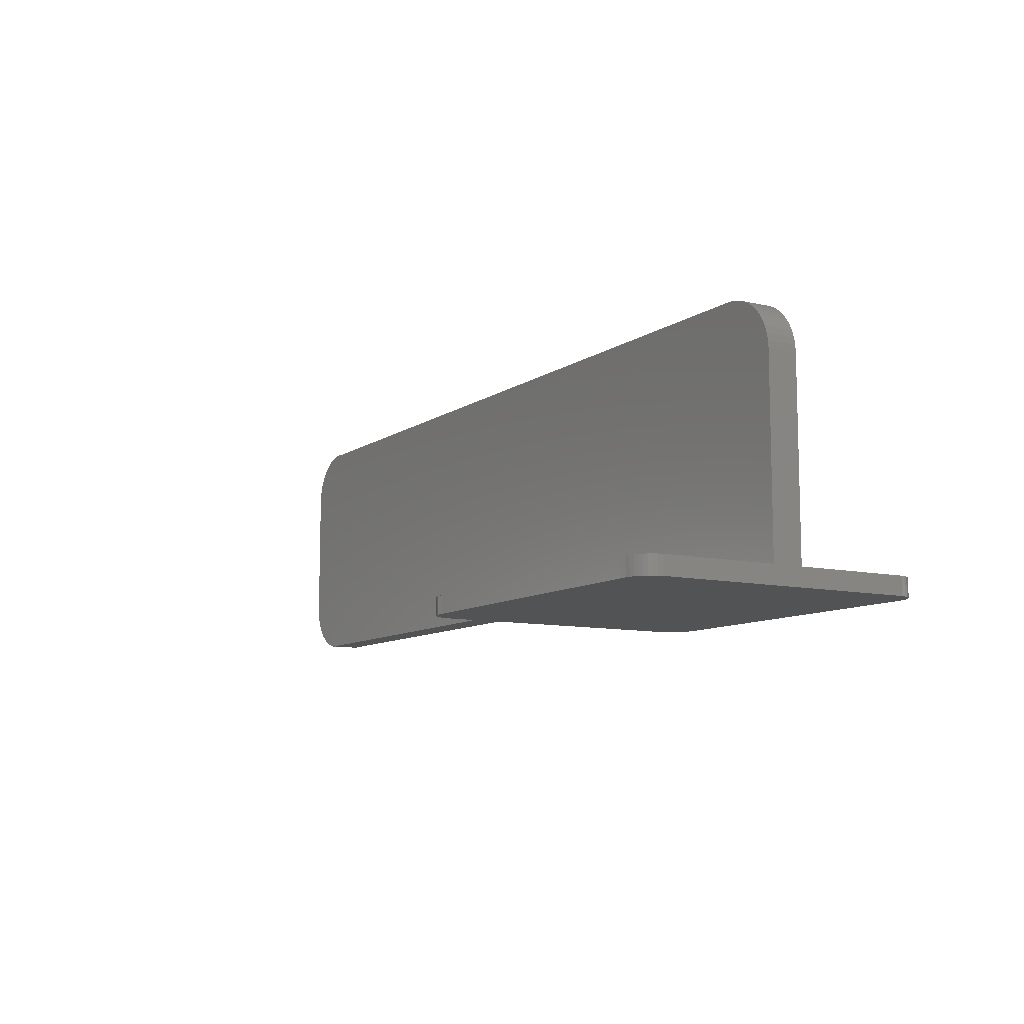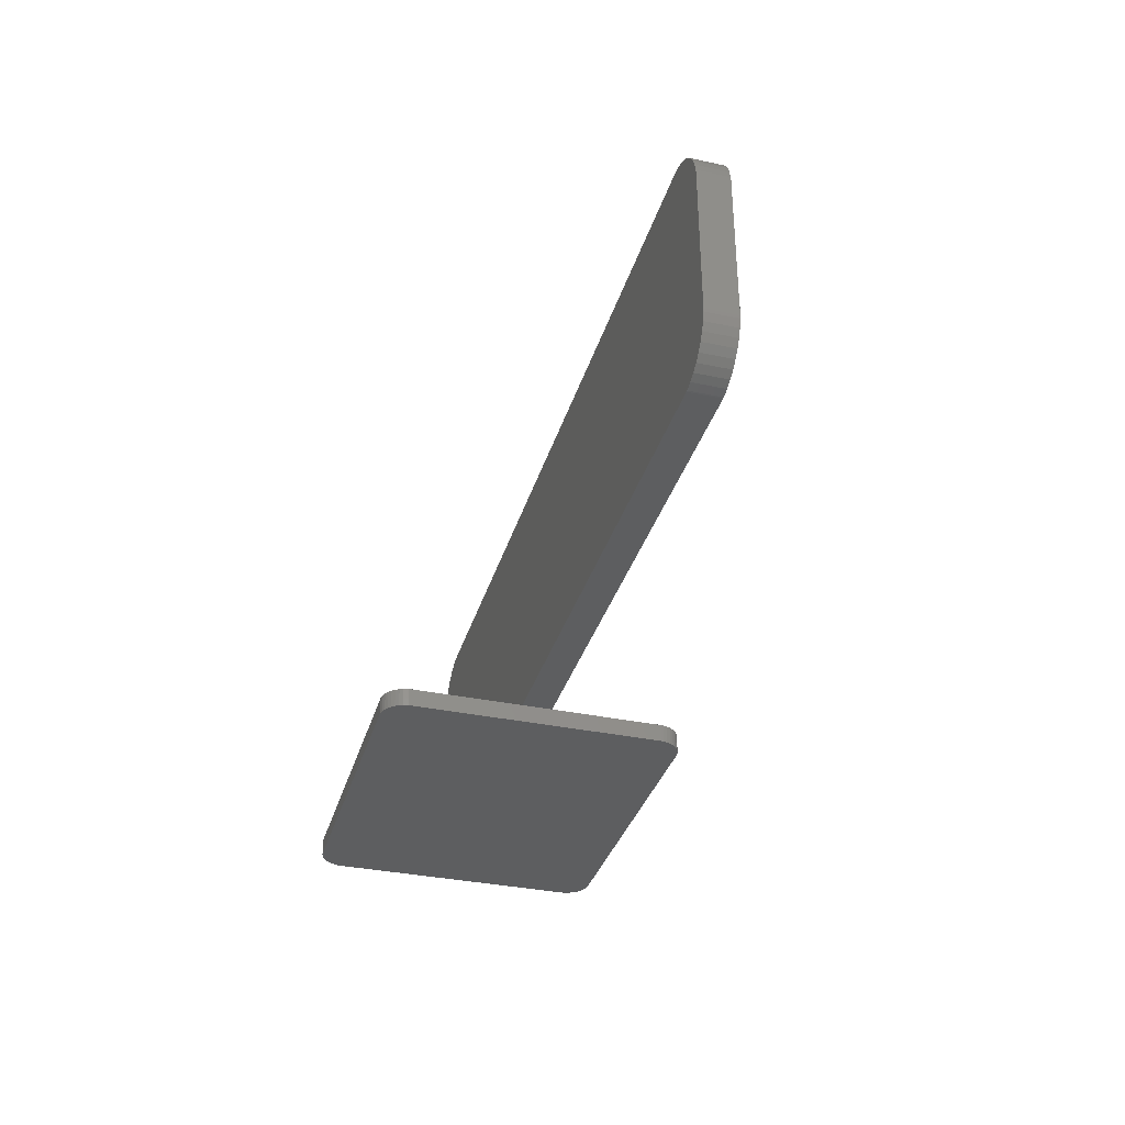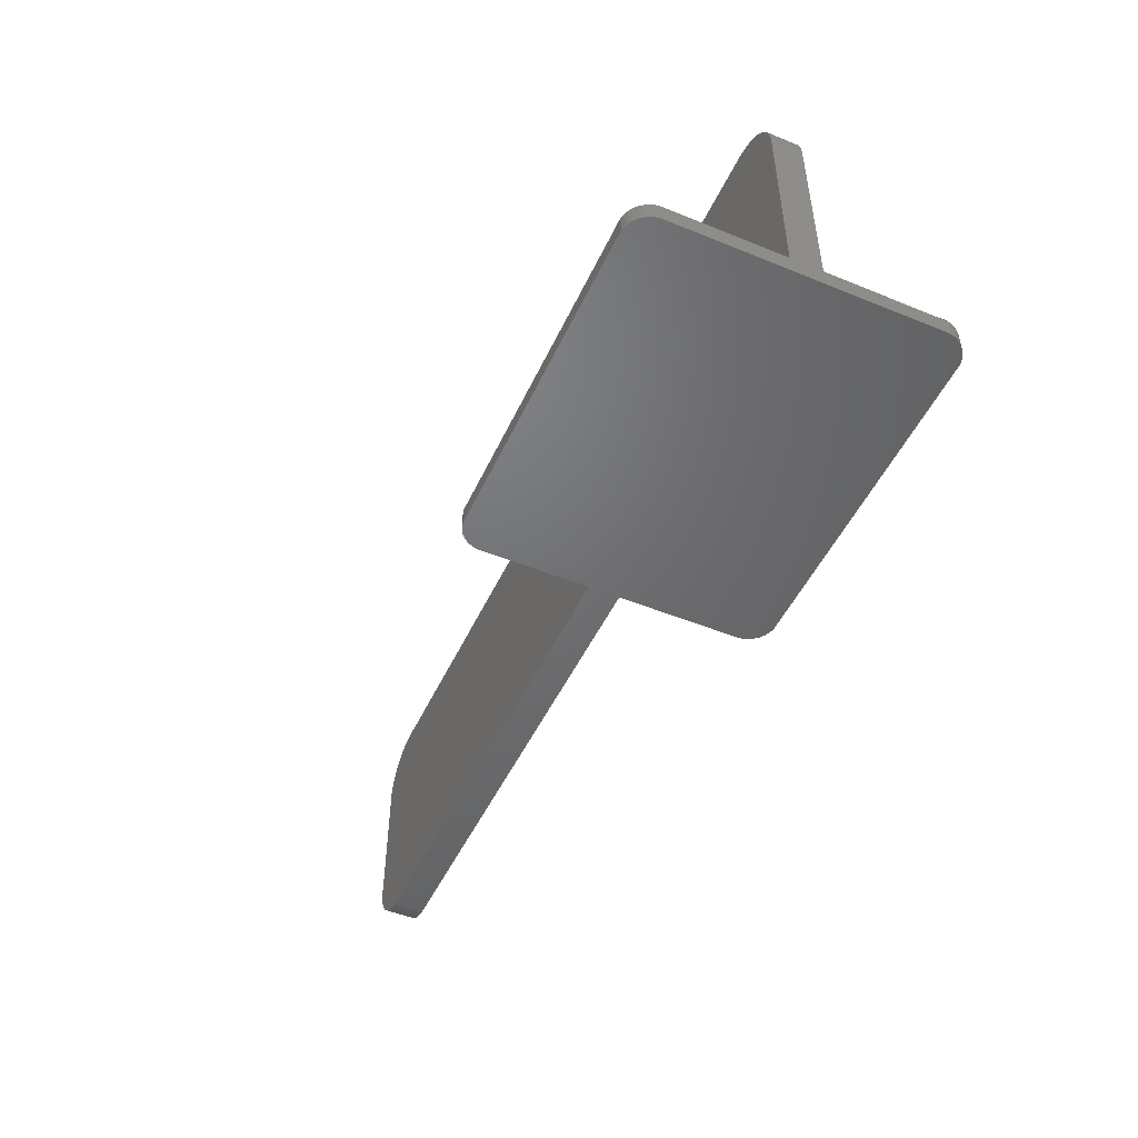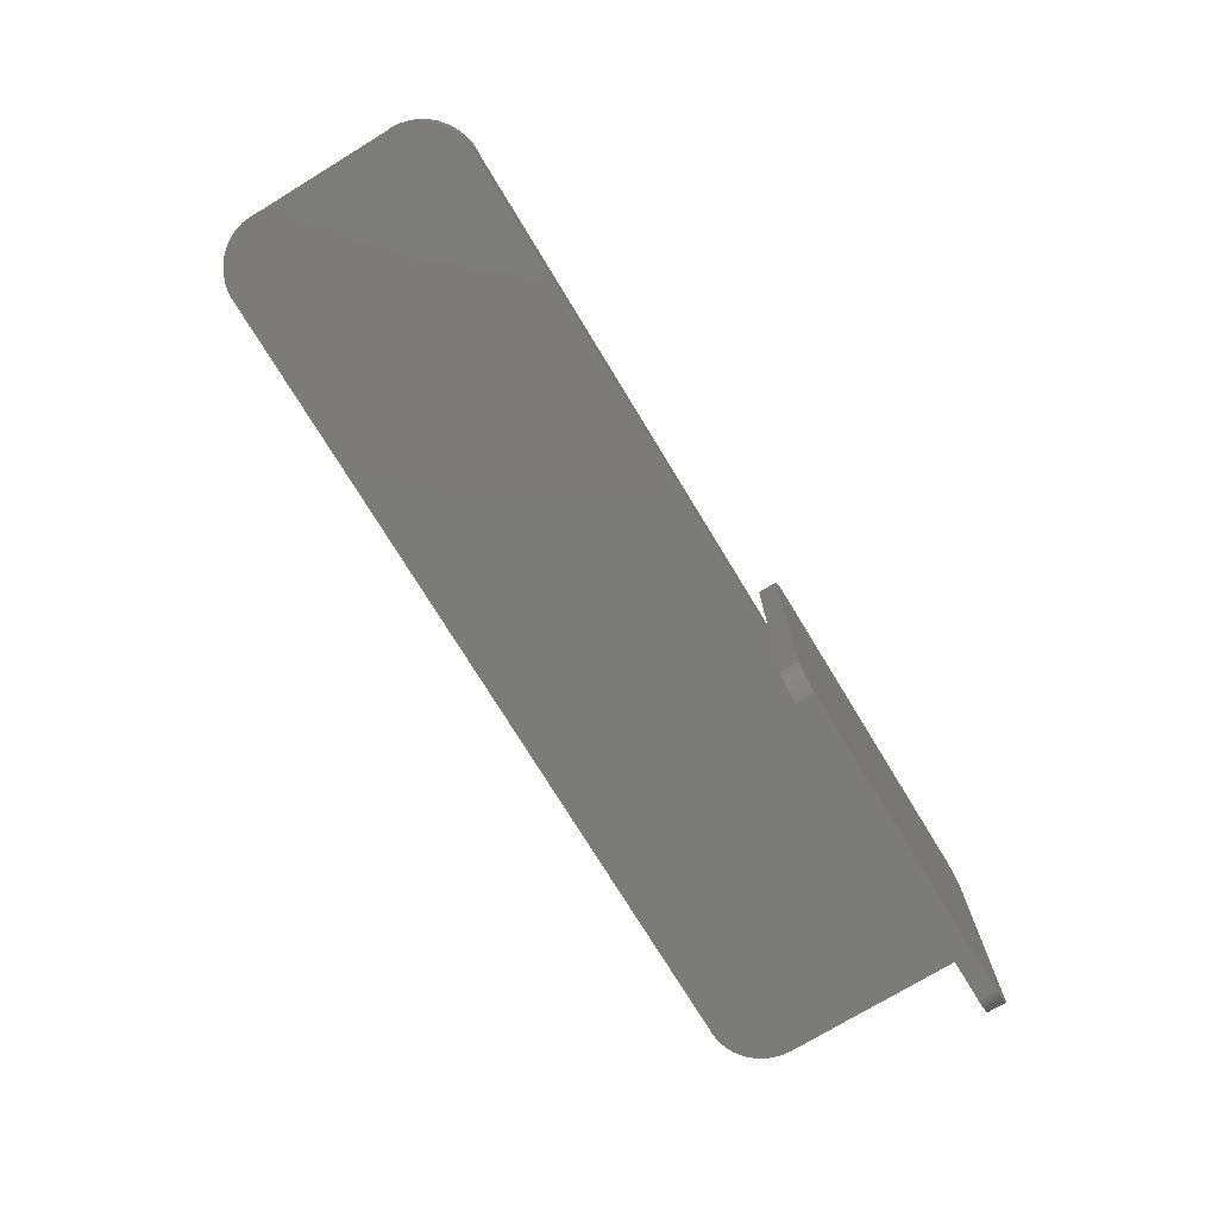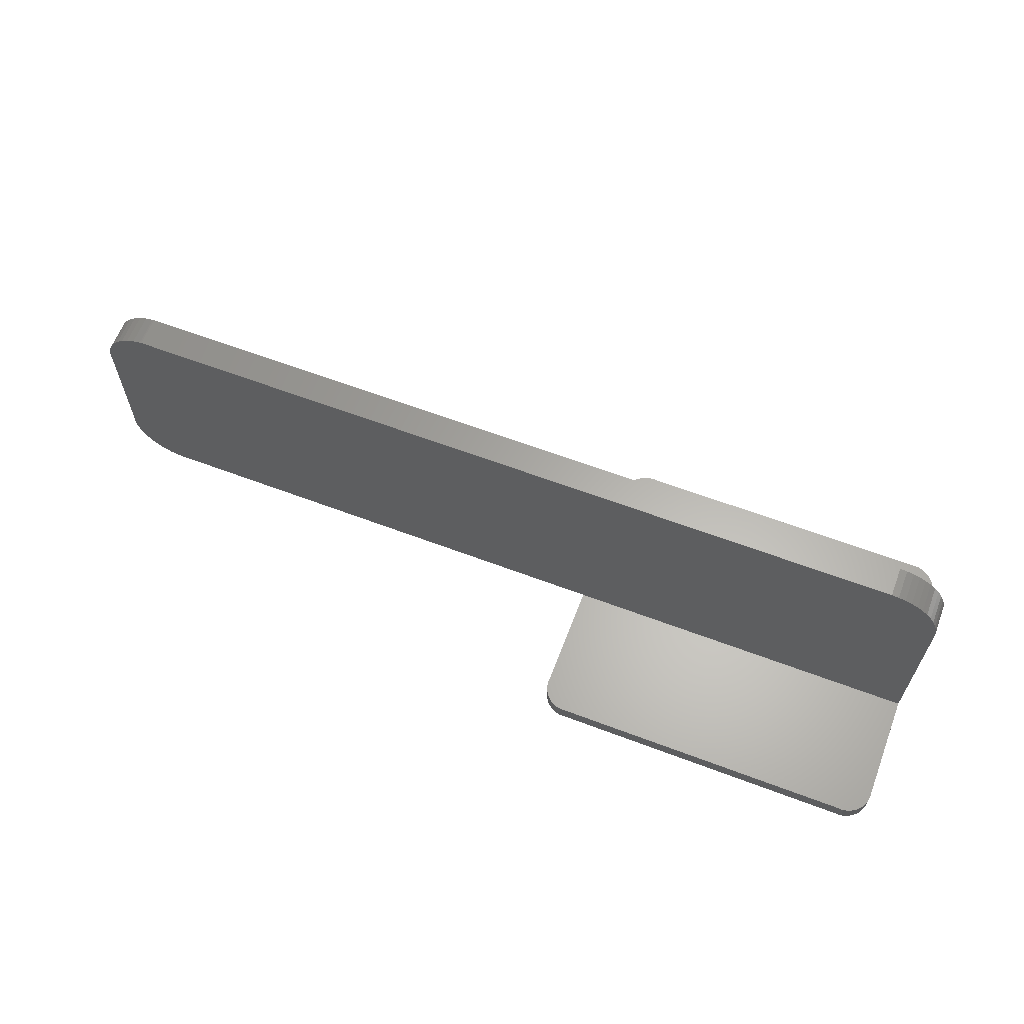
<metadata>
{"format":"stl","ext":"stl","renderer":"f3d","projection":"perspective","resolution":1024,"background":"white","views":[{"elev":-9.7,"azim":59.0,"up":"+Y"},{"elev":-34.6,"azim":-105.8,"up":"+Y"},{"elev":-49.1,"azim":65.7,"up":"+Y"},{"elev":-74.4,"azim":-58.7,"up":"+Z"},{"elev":63.0,"azim":20.9,"up":"+Y"}]}
</metadata>
<code>
# stl→obj: 292 verts, 472 faces
v 0 -32.23 0
v -0.08199 -31.37 0
v 0 -30 0
v 10.1 -40 0
v 8.728 -40.1 0
v 7.615 -40 0
v 13.13 -4.686 0
v 11 -5.674 -5
v 13.13 -4.686 -5
v 11 -5.674 0
v 15.45 -4.284 0
v 15.45 -4.284 -5
v 18.5 -21.87 0
v 20.63 -20.88 -5
v 18.5 -21.87 -5
v 20.63 -20.88 0
v 22.44 -19.37 -5
v 22.44 -19.37 0
v 23.79 -17.45 0
v 23.79 -17.45 -5
v 24.6 -15.25 0
v 24.6 -15.25 -5
v 24.81 -12.91 0
v 24.81 -12.91 -5
v 24.41 -10.59 0
v 24.41 -10.59 -5
v 23.42 -8.459 0
v 23.42 -8.459 -5
v 9.719 -19.9 0
v 11.64 -21.25 -5
v 9.719 -19.9 -5
v 11.64 -21.25 0
v 17.79 -4.495 0
v 17.79 -4.495 -5
v 13.85 -22.06 -5
v 13.85 -22.06 0
v 16.19 -22.27 0
v 16.19 -22.27 -5
v 7.226 -15.96 -5
v 8.213 -18.09 0
v 8.213 -18.09 -5
v 7.226 -15.96 0
v 6.823 -13.65 -5
v 6.823 -13.65 0
v 7.034 -11.31 -5
v 7.034 -11.31 0
v 21.91 -6.656 0
v 21.91 -6.656 -5
v 19.99 -5.304 -5
v 19.99 -5.304 0
v 7.843 -9.101 -5
v 7.843 -9.101 0
v 9.195 -7.18 -5
v 9.195 -7.18 0
v 145.7 -40 22.56
v 145 -40 22.5
v 146.3 -40 22.51
v 150 -40 18.63
v 150 -40 17.7
v 150 -40 18.37
v 90 -40 -22.5
v 89.96 -40 -23.18
v 90 -40 -23.67
v 93.83 -40 -27.5
v 94.32 -40 -27.54
v 95 -40 -27.5
v 90 -40 0
v 90 -43 -5
v 90 -43 0
v 90 -40 -5
v 95.28 -9.302 -5.64e-15
v 95.84 -10.76 -5
v 95.84 -10.76 -5.64e-15
v 95.28 -9.302 -5
v 10.1 0 0
v 7.615 0 0
v 8.728 0.09501 0
v 0 -10 0
v -0.08199 -8.631 0
v 0 -7.768 0
v 10.1 -40 -5
v 7.615 -40 -5
v 7.361 -39.98 -5
v 7.361 -39.98 0
v 6.029 -39.65 -5
v 6.029 -39.65 0
v 4.763 -39.13 -5
v 4.763 -39.13 0
v 3.594 -38.41 -5
v 3.594 -38.41 0
v 2.548 -37.52 -5
v 2.548 -37.52 0
v 1.651 -36.49 0
v 1.651 -36.49 -5
v 0.9247 -35.32 0
v 0.9247 -35.32 -5
v 0.3859 -34.06 0
v 0.3859 -34.06 -5
v 0.04768 -32.73 -5
v 0.04768 -32.73 0
v 0 -32.23 -5
v 0 -30 -5
v 0 -10 -5
v 0 -7.768 -5
v 0.04768 -7.266 0
v 0.04768 -7.266 -5
v 0.3859 -5.937 0
v 0.3859 -5.937 -5
v 0.9247 -4.676 0
v 0.9247 -4.676 -5
v 2.548 -2.476 0
v 1.651 -3.514 -5
v 1.651 -3.514 0
v 2.548 -2.476 -5
v 3.594 -1.589 -5
v 3.594 -1.589 0
v 4.763 -0.874 -5
v 4.763 -0.874 0
v 6.029 -0.3473 -5
v 6.029 -0.3473 0
v 7.361 -0.02167 -5
v 7.361 -0.02167 0
v 7.615 0 -5
v 10.1 0 -5
v 141 0 -5
v 141 0 0
v 142.2 -0.07688 -5
v 142.2 -0.07688 0
v 143.3 -0.3062 -5
v 143.3 -0.3062 0
v 144.5 -0.684 -5
v 144.5 -0.684 0
v 145.5 -1.204 -5
v 145.5 -1.204 0
v 146.5 -1.857 -5
v 146.5 -1.857 0
v 147.4 -2.632 -5
v 147.4 -2.632 0
v 148.1 -3.516 0
v 148.1 -3.516 -5
v 148.8 -4.493 0
v 148.8 -4.493 -5
v 149.3 -5.547 0
v 149.3 -5.547 -5
v 149.7 -6.66 0
v 149.7 -6.66 -5
v 149.9 -7.813 0
v 149.9 -7.813 -5
v 150 -8.986 0
v 150 -8.986 -5
v 94.36 -8.034 -5.64e-15
v 94.36 -8.034 -5
v 93.14 -7.047 -5
v 93.14 -7.047 -5.64e-15
v 91.71 -6.408 -5
v 91.71 -6.408 -5.64e-15
v 90.16 -6.161 -5
v 90.16 -6.161 -5.64e-15
v 88.61 -6.323 -5
v 88.61 -6.323 -5.64e-15
v 87.14 -6.883 -5
v 87.14 -6.883 -5.64e-15
v 85.87 -7.802 -5
v 85.87 -7.802 -5.64e-15
v 84.89 -9.018 -5.64e-15
v 84.89 -9.018 -5
v 84.25 -10.45 -5.64e-15
v 84.25 -10.45 -5
v 84 -12 -5.64e-15
v 84 -12 -5
v 84.16 -13.55 -5.64e-15
v 84.16 -13.55 -5
v 84.72 -15.02 -5.64e-15
v 84.72 -15.02 -5
v 85.64 -16.28 -5.64e-15
v 85.64 -16.28 -5
v 86.86 -17.27 -5
v 86.86 -17.27 -5.64e-15
v 88.29 -17.91 -5
v 88.29 -17.91 -5.64e-15
v 89.84 -18.16 -5
v 89.84 -18.16 -5.64e-15
v 91.39 -17.99 -5
v 91.39 -17.99 -5.64e-15
v 92.86 -17.43 -5
v 92.86 -17.43 -5.64e-15
v 94.13 -16.52 -5
v 94.13 -16.52 -5.64e-15
v 95.11 -15.3 -5.64e-15
v 95.11 -15.3 -5
v 95.75 -13.87 -5.64e-15
v 95.75 -13.87 -5
v 96 -12.32 -5.64e-15
v 96 -12.32 -5
v 95.98 -12.16 -5.64e-15
v 95.98 -12.16 -5
v 146.4 -40 22.5
v 150 -40 0
v 90 -40 17.7
v 90 -40 18.63
v 90.05 -40 19.04
v 150 -40 19.04
v 149.8 -40 19.68
v 90.22 -40 19.68
v 149.5 -40 20.29
v 90.49 -40 20.29
v 149.1 -40 20.85
v 90.86 -40 20.85
v 148.7 -40 21.35
v 91.3 -40 21.35
v 148.2 -40 21.77
v 91.82 -40 21.77
v 147.6 -40 22.11
v 92.39 -40 22.11
v 147 -40 22.36
v 93.02 -40 22.36
v 95 -40 22.5
v 93.67 -40 22.51
v 145 -40 -27.5
v 145.7 -40 -27.54
v 146.2 -40 -27.5
v 150 -40 -22.5
v 150 -40 -23.67
v 150 -40 -23.18
v 89.97 -40 18.37
v 94.33 -40 22.56
v 90 -43 17.7
v 90 -43 18.63
v 150 -43 18.63
v 150 -43 17.7
v 150 -43 19.04
v 149.8 -43 19.68
v 149.5 -43 20.29
v 149.1 -43 20.85
v 148.7 -43 21.35
v 148.2 -43 21.77
v 147.6 -43 22.11
v 147 -43 22.36
v 146.4 -43 22.5
v 146.3 -43 22.51
v 145 -43 22.5
v 95 -43 22.5
v 93.67 -43 22.51
v 93.02 -43 22.36
v 92.39 -43 22.11
v 91.82 -43 21.77
v 91.3 -43 21.35
v 90.86 -43 20.85
v 90.49 -43 20.29
v 90.22 -43 19.68
v 90.05 -43 19.04
v 150 -43 -22.5
v 150 -43 -23.67
v 150 -40 -23.86
v 150 -43 -23.86
v 148.2 -40 -26.69
v 147.7 -43 -27.05
v 147.7 -40 -27.05
v 148.2 -43 -26.69
v 147 -43 -27.32
v 147 -40 -27.32
v 146.4 -43 -27.48
v 146.4 -40 -27.48
v 146.2 -43 -27.5
v 145 -43 -27.5
v 95 -43 -27.5
v 93.83 -43 -27.5
v 92.98 -43 -27.32
v 92.98 -40 -27.32
v 92.35 -43 -27.05
v 92.35 -40 -27.05
v 91.77 -43 -26.69
v 91.77 -40 -26.69
v 91.25 -43 -26.25
v 91.25 -40 -26.25
v 90.81 -40 -25.73
v 90.81 -43 -25.73
v 90.45 -40 -25.15
v 90.45 -43 -25.15
v 90.18 -40 -24.52
v 90.18 -43 -24.52
v 90 -43 -23.67
v 90 -43 -22.5
v 148.8 -43 -26.25
v 149.2 -43 -25.73
v 149.6 -43 -25.15
v 149.8 -43 -24.52
v 150 -40 -5
v 148.8 -40 -26.25
v 149.2 -40 -25.73
v 149.6 -40 -25.15
v 149.8 -40 -24.52
f 1 2 3
f 4 5 6
f 7 8 9
f 8 7 10
f 11 9 12
f 9 11 7
f 13 14 15
f 14 13 16
f 16 17 14
f 17 16 18
f 19 17 18
f 17 19 20
f 21 20 19
f 20 21 22
f 23 22 21
f 22 23 24
f 25 24 23
f 24 25 26
f 27 26 25
f 26 27 28
f 29 30 31
f 30 29 32
f 33 12 34
f 12 33 11
f 32 35 30
f 35 32 36
f 37 15 38
f 15 37 13
f 36 38 35
f 38 36 37
f 39 40 41
f 40 39 42
f 43 42 39
f 42 43 44
f 45 44 43
f 44 45 46
f 47 28 27
f 28 47 48
f 47 49 48
f 49 47 50
f 50 34 49
f 34 50 33
f 41 29 31
f 29 41 40
f 51 46 45
f 46 51 52
f 53 52 51
f 52 53 54
f 10 53 8
f 53 10 54
f 55 56 57
f 58 59 60
f 61 62 63
f 64 65 66
f 67 68 69
f 68 67 70
f 71 72 73
f 72 71 74
f 75 76 77
f 78 79 80
f 67 81 70
f 81 67 4
f 4 82 81
f 82 4 6
f 6 83 82
f 83 6 84
f 84 85 83
f 85 84 86
f 86 87 85
f 87 86 88
f 88 89 87
f 89 88 90
f 90 91 89
f 91 90 92
f 93 91 92
f 91 93 94
f 95 94 93
f 94 95 96
f 97 96 95
f 96 97 98
f 1 99 100
f 99 1 101
f 100 98 97
f 98 100 99
f 3 101 1
f 101 3 102
f 78 102 3
f 102 78 103
f 80 103 78
f 103 80 104
f 105 104 80
f 104 105 106
f 107 106 105
f 106 107 108
f 109 108 107
f 108 109 110
f 111 112 113
f 112 111 114
f 113 110 109
f 110 113 112
f 111 115 114
f 115 111 116
f 116 117 115
f 117 116 118
f 118 119 117
f 119 118 120
f 120 121 119
f 121 120 122
f 122 123 121
f 123 122 76
f 76 124 123
f 124 76 75
f 75 125 124
f 125 75 126
f 126 127 125
f 127 126 128
f 128 129 127
f 129 128 130
f 130 131 129
f 131 130 132
f 132 133 131
f 133 132 134
f 134 135 133
f 135 134 136
f 136 137 135
f 137 136 138
f 137 139 140
f 139 137 138
f 140 141 142
f 141 140 139
f 142 143 144
f 143 142 141
f 144 145 146
f 145 144 143
f 146 147 148
f 147 146 145
f 148 149 150
f 149 148 147
f 151 74 71
f 74 151 152
f 151 153 152
f 153 151 154
f 154 155 153
f 155 154 156
f 156 157 155
f 157 156 158
f 158 159 157
f 159 158 160
f 160 161 159
f 161 160 162
f 162 163 161
f 163 162 164
f 163 165 166
f 165 163 164
f 166 167 168
f 167 166 165
f 168 169 170
f 169 168 167
f 170 171 172
f 171 170 169
f 172 173 174
f 173 172 171
f 174 175 176
f 175 174 173
f 175 177 176
f 177 175 178
f 178 179 177
f 179 178 180
f 180 181 179
f 181 180 182
f 182 183 181
f 183 182 184
f 184 185 183
f 185 184 186
f 186 187 185
f 187 186 188
f 189 187 188
f 187 189 190
f 191 190 189
f 190 191 192
f 193 192 191
f 192 193 194
f 195 194 193
f 194 195 196
f 73 196 195
f 196 73 72
f 57 56 197
f 59 67 198
f 67 59 199
f 199 59 58
f 199 58 200
f 200 58 201
f 201 58 202
f 201 202 203
f 201 203 204
f 204 203 205
f 204 205 206
f 206 205 207
f 206 207 208
f 208 207 209
f 208 209 210
f 210 209 211
f 210 211 212
f 212 211 213
f 212 213 214
f 214 213 215
f 214 215 216
f 216 215 197
f 216 197 217
f 216 217 218
f 217 197 56
f 219 220 221
f 222 223 224
f 200 225 199
f 226 218 217
f 200 227 228
f 227 200 199
f 199 69 227
f 69 199 67
f 59 229 230
f 229 59 58
f 58 231 229
f 231 58 202
f 202 232 231
f 232 202 203
f 203 233 232
f 233 203 205
f 205 234 233
f 234 205 207
f 207 235 234
f 235 207 209
f 235 211 236
f 211 235 209
f 236 213 237
f 213 236 211
f 237 215 238
f 215 237 213
f 238 197 239
f 197 238 215
f 239 57 240
f 57 239 197
f 240 56 241
f 56 240 57
f 241 217 242
f 217 241 56
f 242 218 243
f 218 242 217
f 243 216 244
f 216 243 218
f 244 214 245
f 214 244 216
f 245 212 246
f 212 245 214
f 246 210 247
f 210 246 212
f 210 248 247
f 248 210 208
f 208 249 248
f 249 208 206
f 206 250 249
f 250 206 204
f 204 251 250
f 251 204 201
f 201 228 251
f 228 201 200
f 223 252 253
f 252 223 222
f 254 253 255
f 253 254 223
f 256 257 258
f 257 256 259
f 258 260 261
f 260 258 257
f 261 262 263
f 262 261 260
f 263 264 221
f 264 263 262
f 221 265 219
f 265 221 264
f 219 266 66
f 266 219 265
f 66 267 64
f 267 66 266
f 64 268 269
f 268 64 267
f 269 270 271
f 270 269 268
f 271 272 273
f 272 271 270
f 273 274 275
f 274 273 272
f 276 274 277
f 274 276 275
f 278 277 279
f 277 278 276
f 280 279 281
f 279 280 278
f 63 281 282
f 281 63 280
f 61 282 283
f 282 61 63
f 70 283 68
f 283 70 61
f 240 241 239
f 262 265 264
f 265 262 266
f 266 262 267
f 267 262 268
f 268 262 260
f 268 260 257
f 268 257 270
f 270 257 259
f 270 259 272
f 272 259 284
f 272 284 274
f 274 284 285
f 274 285 277
f 277 285 286
f 277 286 279
f 279 286 287
f 279 287 281
f 281 287 255
f 281 255 282
f 282 255 253
f 282 253 252
f 282 252 283
f 283 252 230
f 283 230 68
f 68 230 69
f 69 230 227
f 227 230 229
f 227 229 228
f 228 229 251
f 251 229 231
f 251 231 232
f 251 232 250
f 250 232 233
f 250 233 249
f 249 233 234
f 249 234 248
f 248 234 235
f 248 235 247
f 247 235 236
f 247 236 246
f 246 236 237
f 246 237 245
f 245 237 238
f 245 238 244
f 244 238 239
f 244 239 242
f 244 242 243
f 242 239 241
f 222 230 252
f 230 222 59
f 59 222 288
f 59 288 198
f 289 285 284
f 285 289 290
f 290 286 285
f 286 290 291
f 291 287 286
f 287 291 292
f 292 255 287
f 255 292 254
f 289 259 256
f 259 289 284
f 150 198 288
f 198 150 149
f 198 70 288
f 70 198 67
f 105 78 80
f 78 105 3
f 3 105 1
f 1 105 100
f 100 105 107
f 100 107 97
f 97 107 95
f 95 107 109
f 95 109 113
f 95 113 93
f 93 113 92
f 92 113 111
f 92 111 116
f 92 116 90
f 90 116 118
f 90 118 88
f 88 118 120
f 88 120 86
f 86 120 122
f 86 122 84
f 84 122 76
f 84 76 6
f 6 76 4
f 4 76 75
f 4 75 126
f 4 126 67
f 67 126 198
f 198 126 128
f 198 128 130
f 198 130 132
f 198 132 134
f 198 134 136
f 198 136 138
f 198 138 139
f 198 139 141
f 198 141 143
f 198 143 145
f 198 145 147
f 198 147 149
f 263 219 221
f 219 263 66
f 66 263 64
f 64 263 269
f 269 263 261
f 269 261 258
f 269 258 271
f 271 258 256
f 271 256 273
f 273 256 289
f 273 289 275
f 275 289 290
f 275 290 276
f 276 290 291
f 276 291 278
f 278 291 292
f 278 292 280
f 280 292 254
f 280 254 63
f 63 254 223
f 63 223 222
f 63 222 61
f 61 222 288
f 61 288 70
f 106 103 104
f 103 106 102
f 102 106 101
f 101 106 99
f 99 106 108
f 99 108 98
f 98 108 96
f 96 108 110
f 96 110 112
f 96 112 94
f 94 112 91
f 91 112 114
f 91 114 115
f 91 115 89
f 89 115 117
f 89 117 87
f 87 117 119
f 87 119 85
f 85 119 121
f 85 121 83
f 83 121 123
f 83 123 82
f 82 123 81
f 81 123 124
f 81 124 125
f 81 125 70
f 70 125 288
f 288 125 127
f 288 127 129
f 288 129 131
f 288 131 133
f 288 133 135
f 288 135 137
f 288 137 140
f 288 140 142
f 288 142 144
f 288 144 146
f 288 146 148
f 288 148 150

</code>
